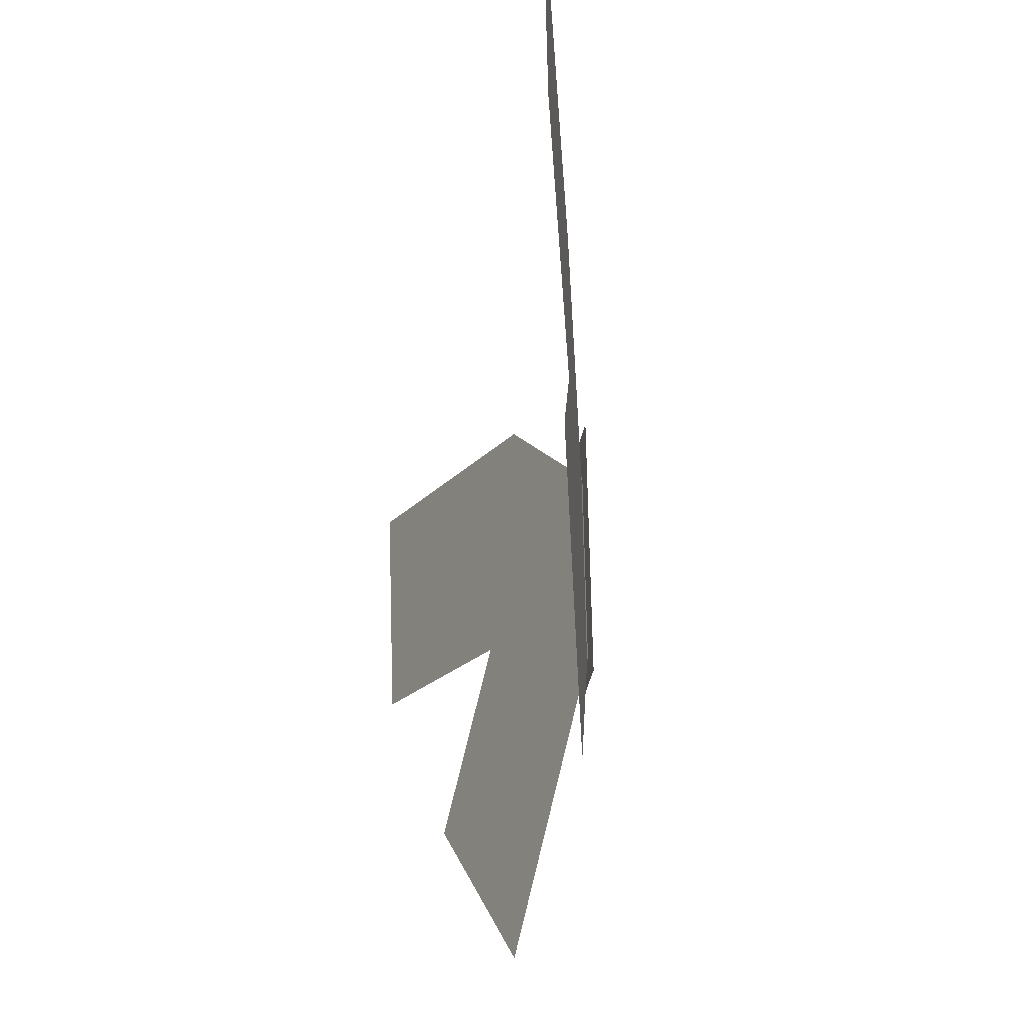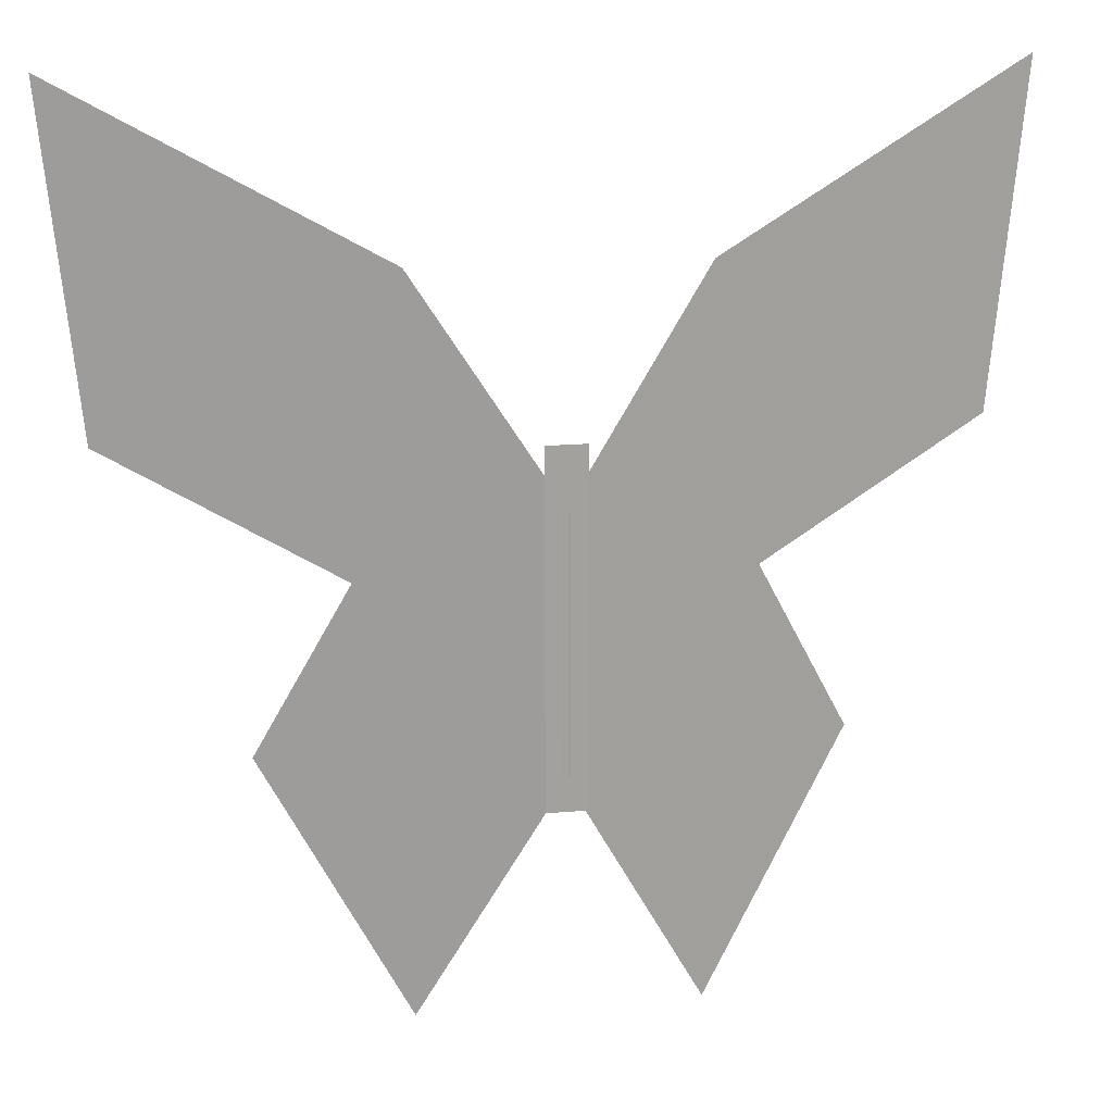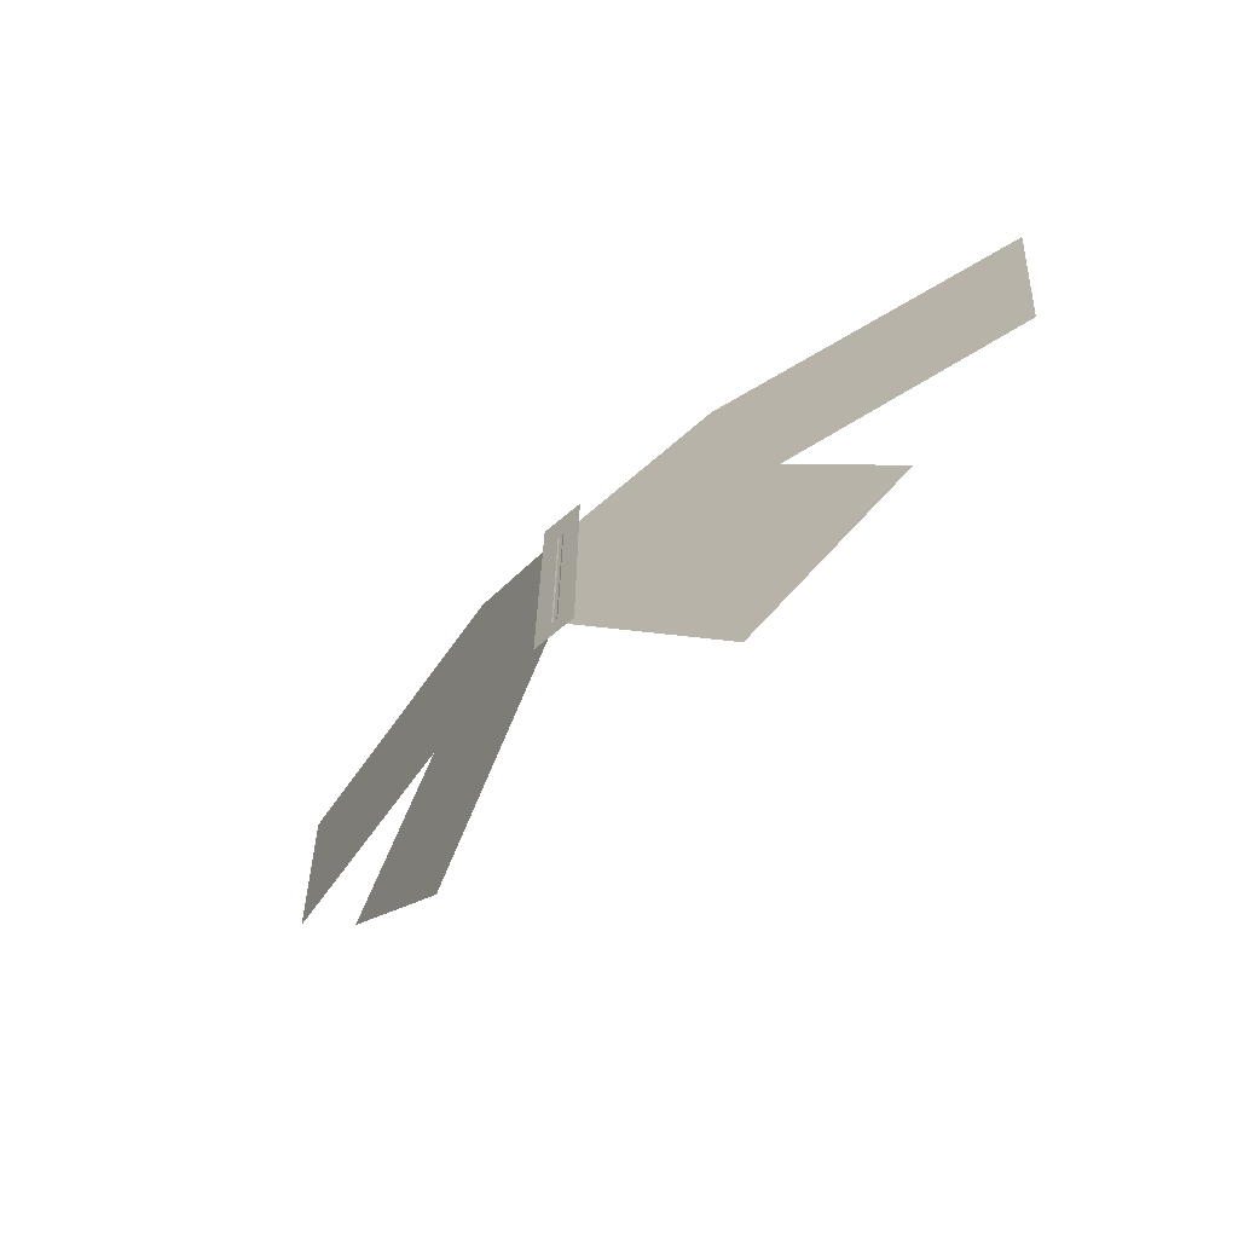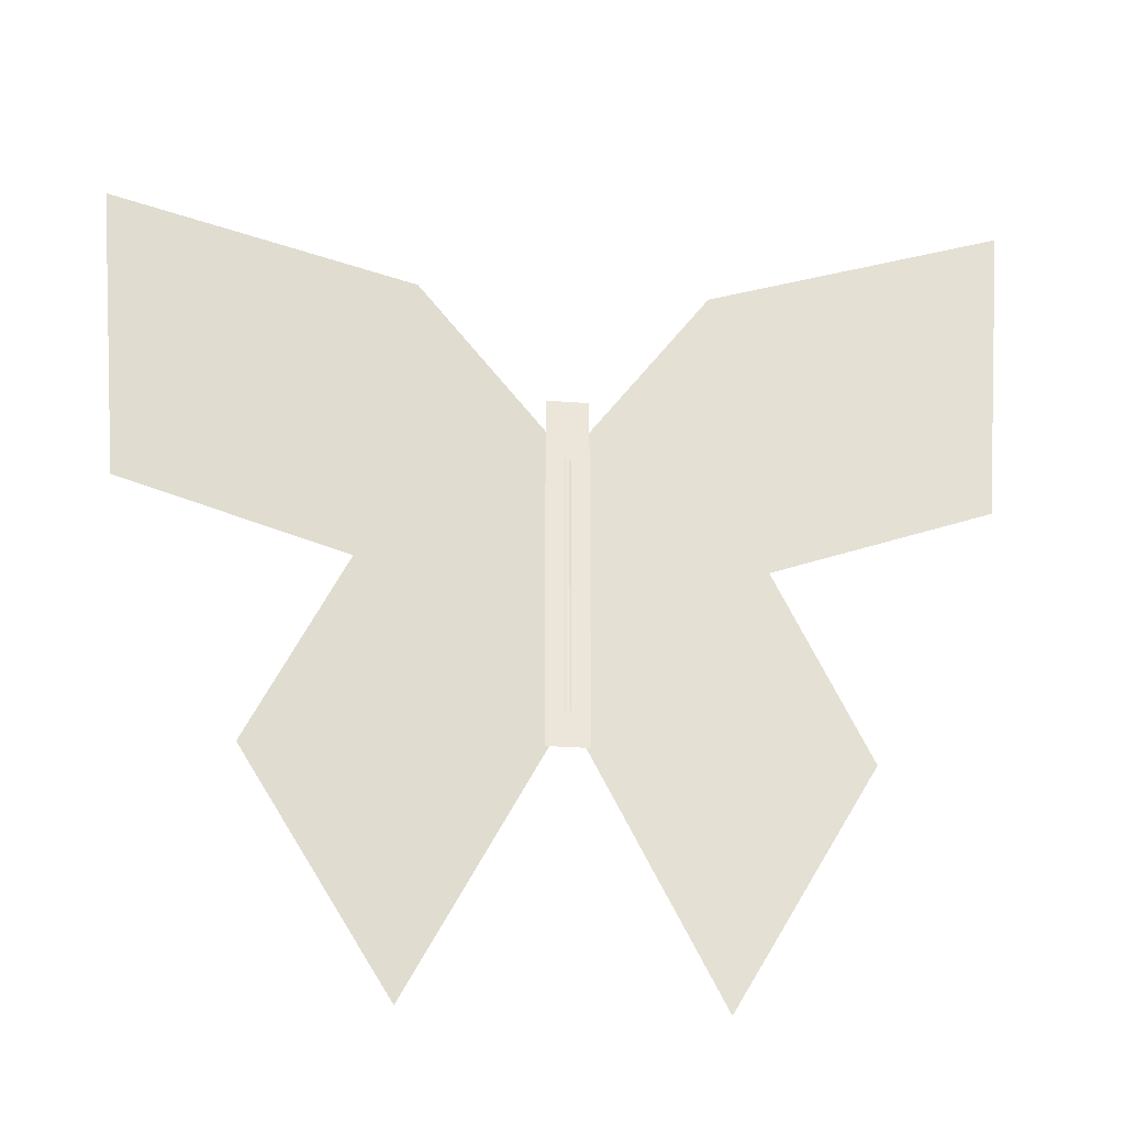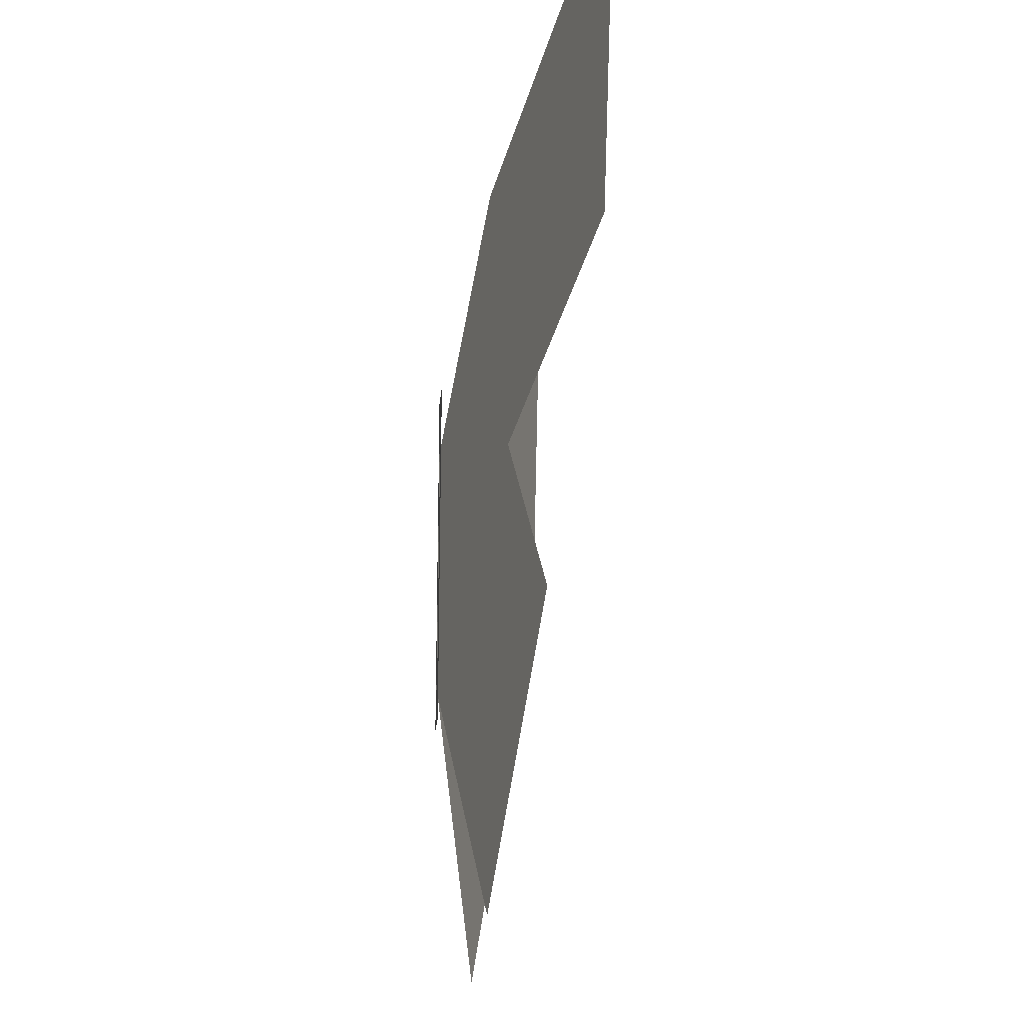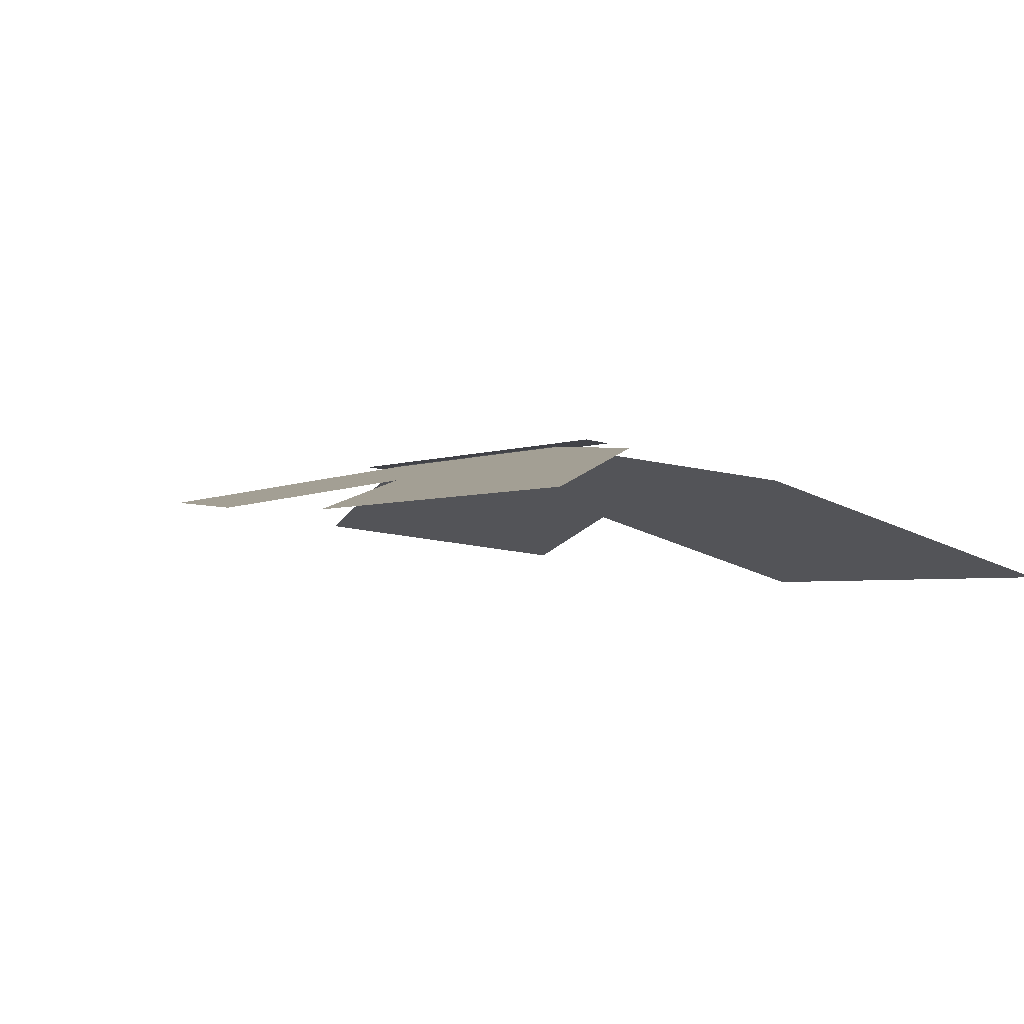
<metadata>
{"format":"obj","ext":"obj","renderer":"f3d","projection":"perspective","resolution":1024,"background":"white","views":[{"elev":-47.2,"azim":77.0,"up":"+Z"},{"elev":18.1,"azim":170.1,"up":"+Z"},{"elev":-73.7,"azim":-140.4,"up":"+Z"},{"elev":-30.5,"azim":173.8,"up":"+Z"},{"elev":-22.9,"azim":-95.0,"up":"+Z"},{"elev":-6.8,"azim":-49.4,"up":"+Y"}]}
</metadata>
<code>
g default
v -0.034 0.005372 8.956
v 1.395 -0.4577 6.364
v 2.844 -0.9274 8.956
v 1.894 -0.6197 10.74
v 4.21 -1.37 11.93
v 4.543 -1.478 15.35
v 1.395 -0.4577 13.7
v -0.034 0.005372 11.49
v 0.02919 0.003935 8.956
v -1.419 -0.3937 6.364
v -2.888 -0.7971 8.956
v -1.926 -0.5328 10.74
v -4.273 -1.177 11.93
v -4.61 -1.27 15.35
v -1.419 -0.3937 13.7
v 0.02919 0.003935 11.49
v -0.2014 -0 12.14
v 0.2014 -0 12.14
v -0.2014 0 8.588
v 0.2014 0 8.588
g polySurface3
f 3 1 2
f 4 8 1
f 4 1 3
f 7 8 4
f 7 4 5
f 7 5 6
f 11 9 10
f 12 16 9
f 12 9 11
f 15 16 12
f 15 12 13
f 15 13 14
f 17 18 20 19

</code>
